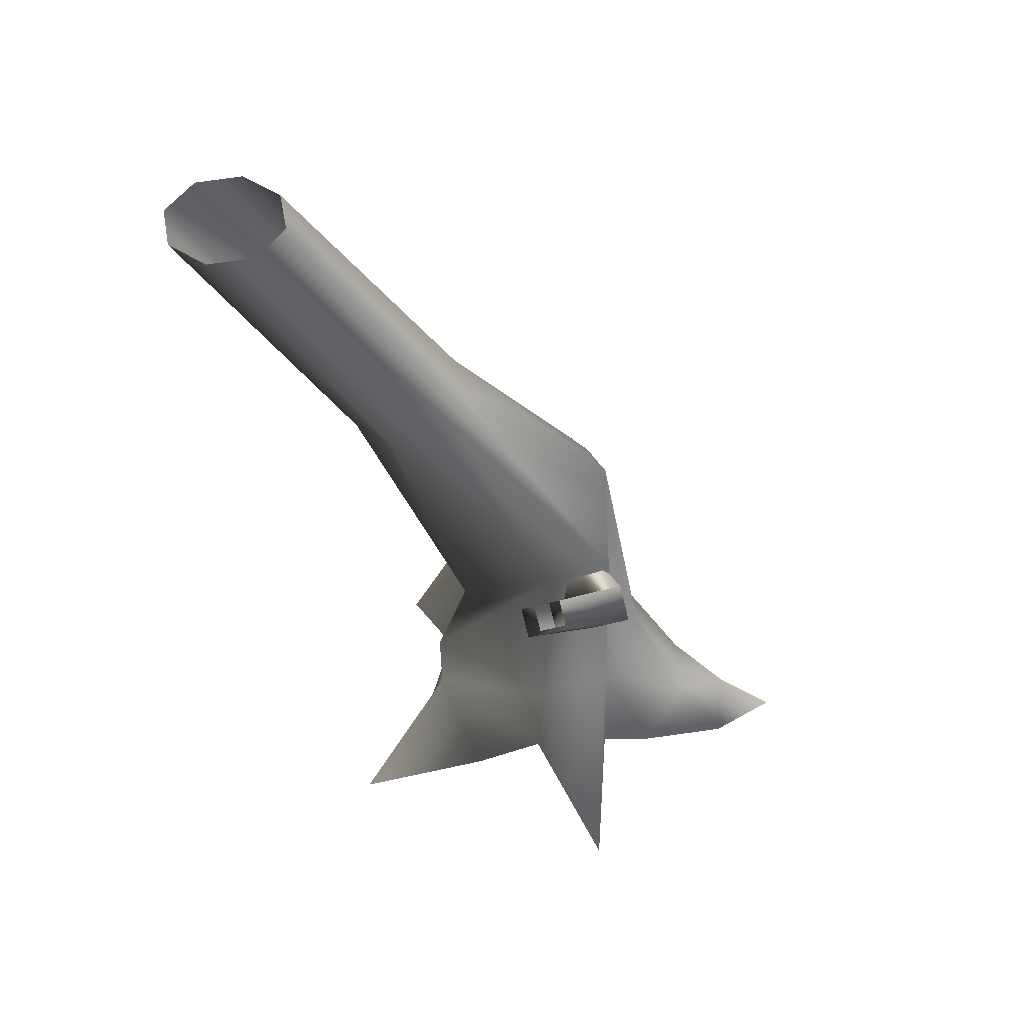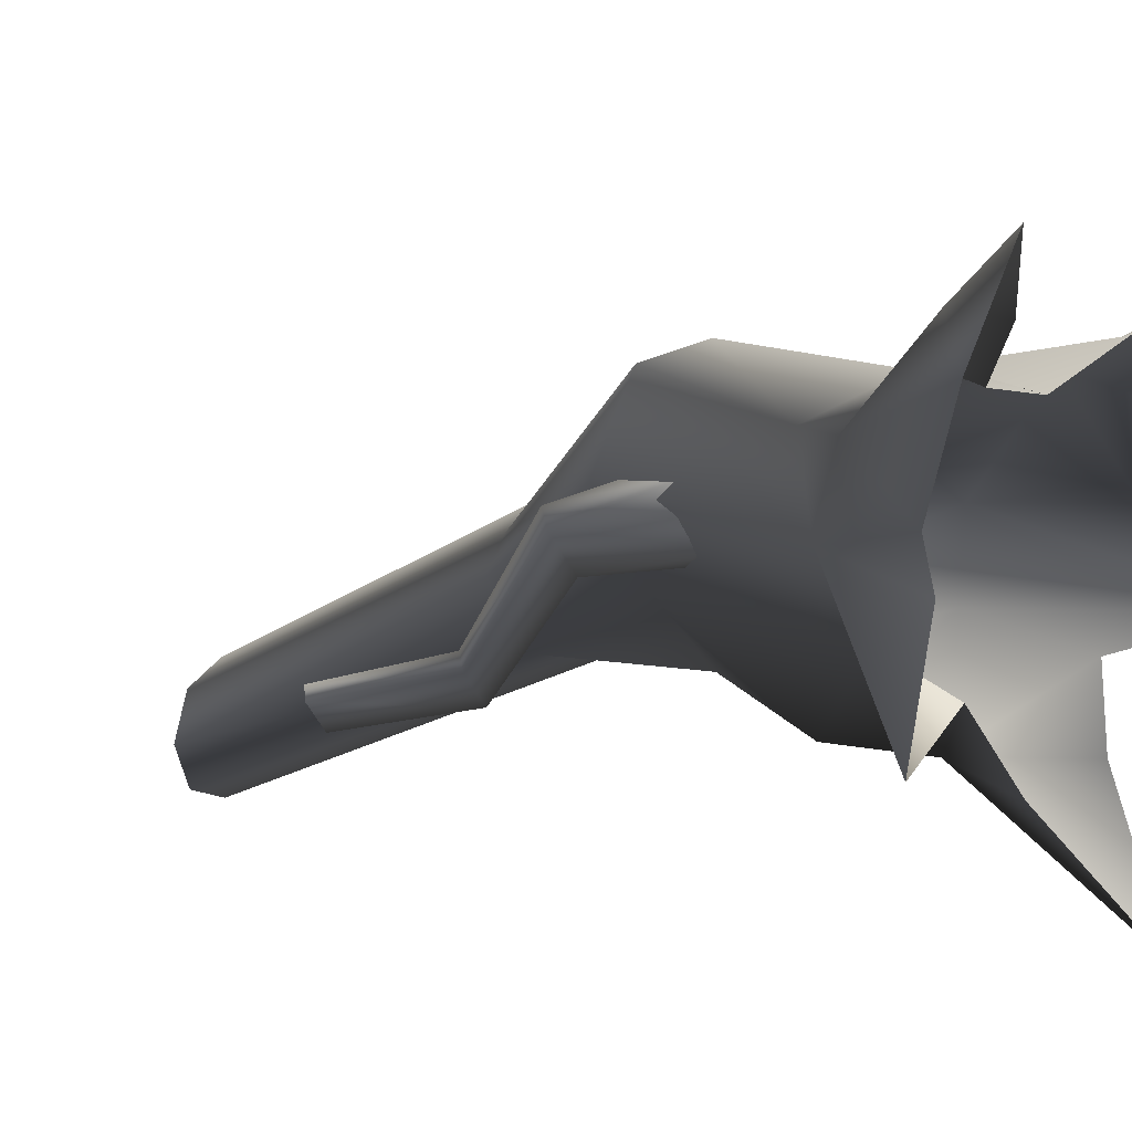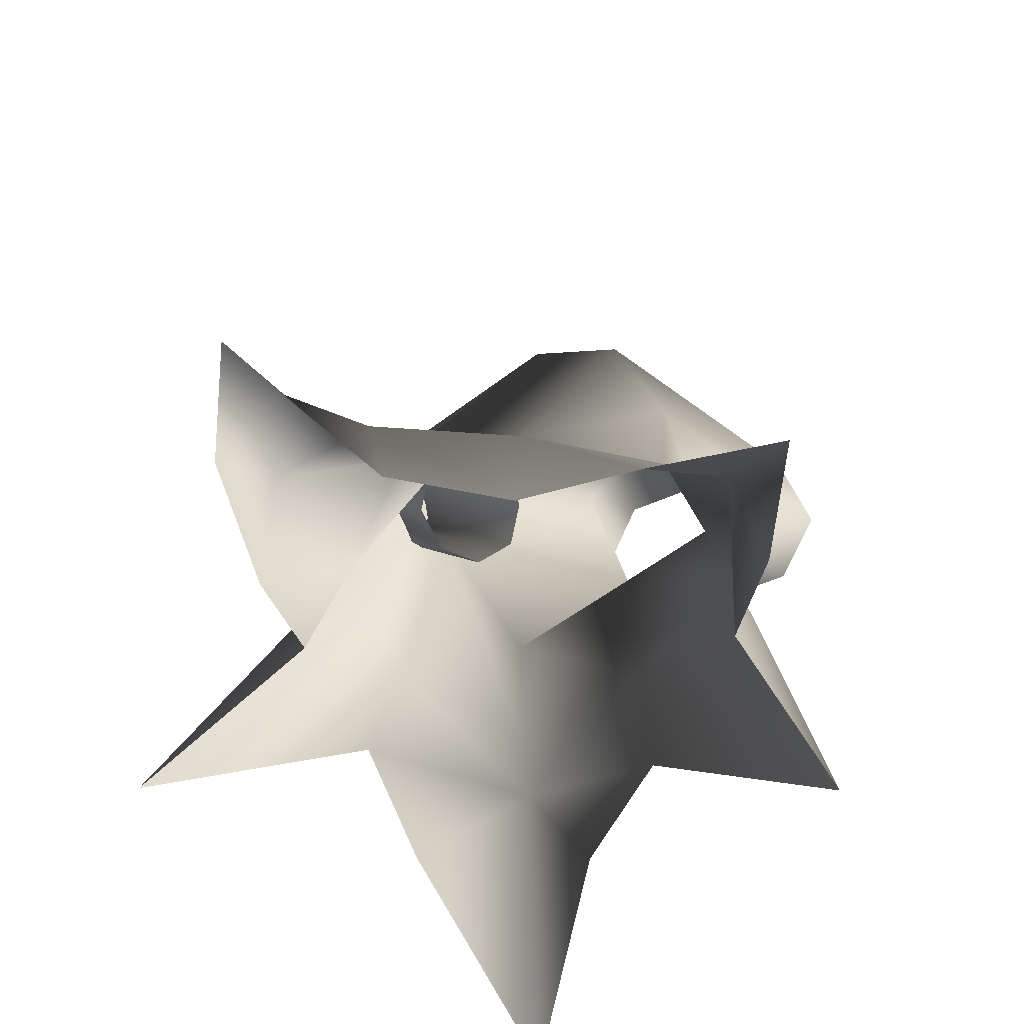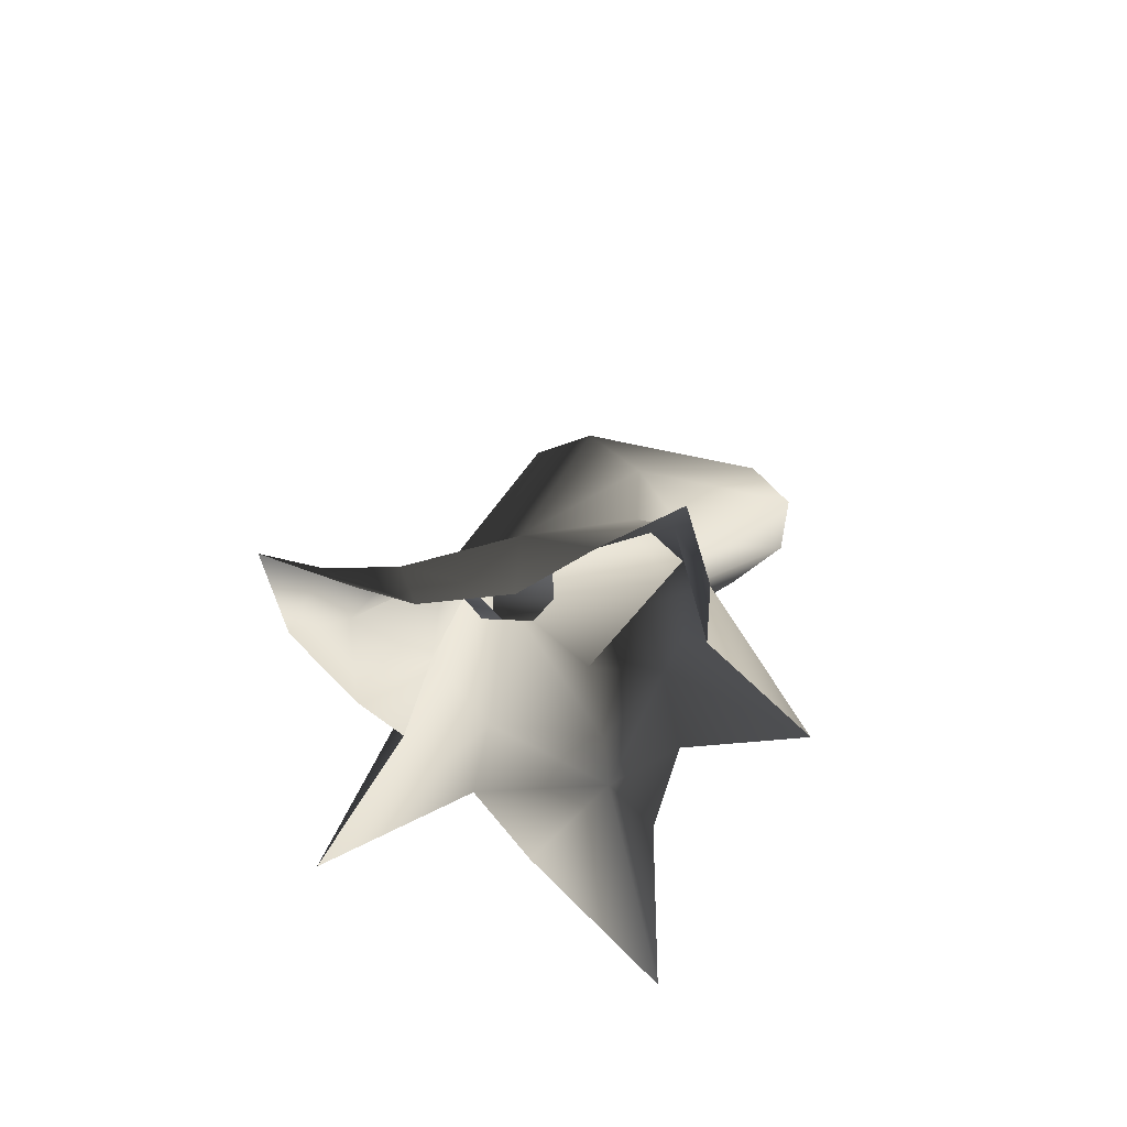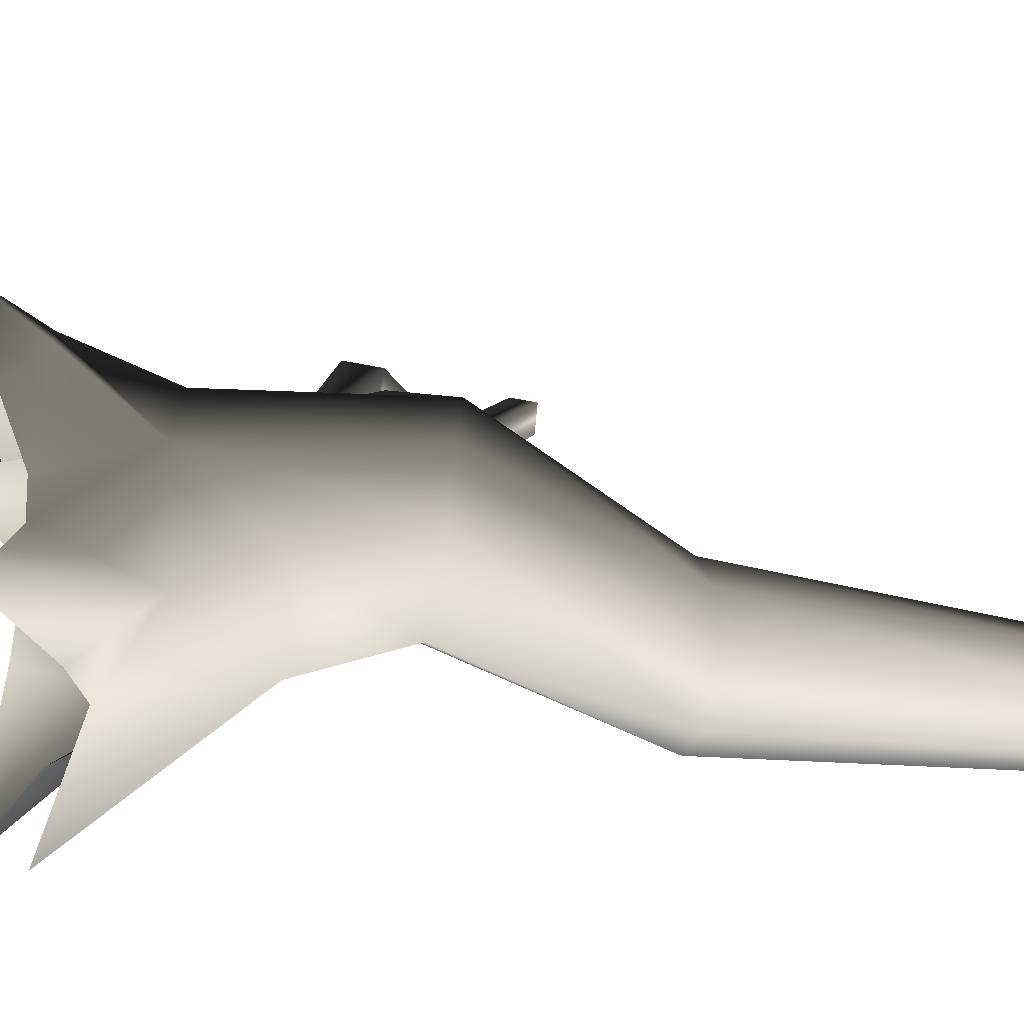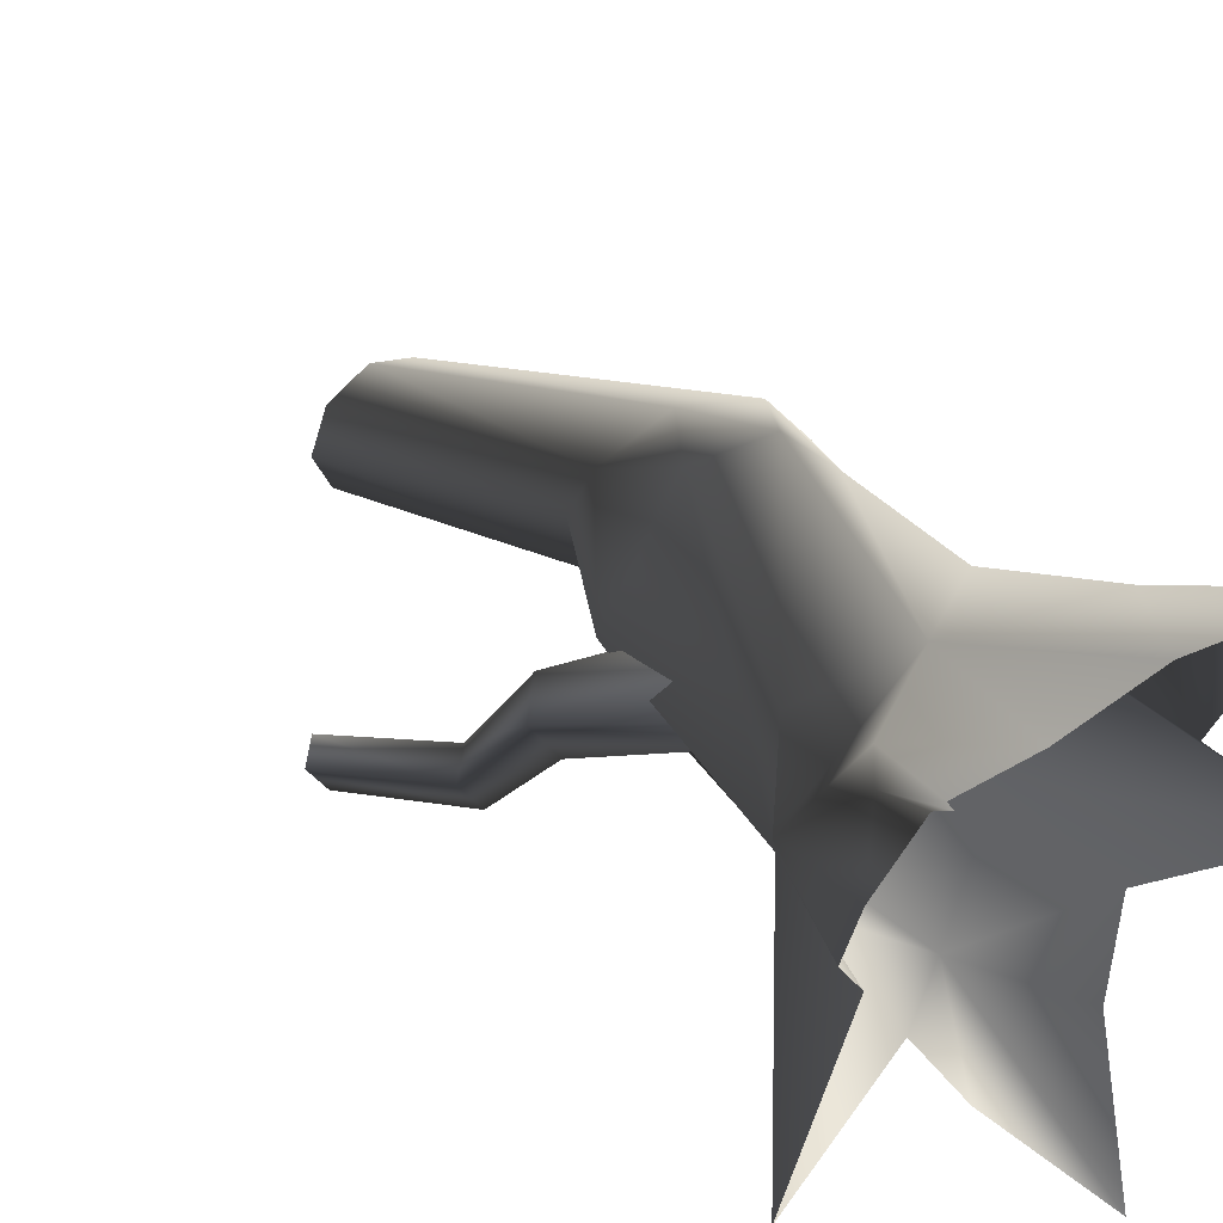
<metadata>
{"format":"obj","ext":"obj","renderer":"f3d","projection":"perspective","resolution":1024,"background":"white","views":[{"elev":52.7,"azim":-123.4,"up":"+Y"},{"elev":13.0,"azim":-54.6,"up":"+Z"},{"elev":22.3,"azim":0.7,"up":"+Z"},{"elev":-63.6,"azim":17.3,"up":"+Y"},{"elev":42.7,"azim":70.0,"up":"+Z"},{"elev":44.3,"azim":-41.2,"up":"+Z"}]}
</metadata>
<code>
v 1.085 1.835 0.1019
v 1.829 3.285 -0.4355
v 1.658 3.24 -0.8099
v 0.5731 1.712 -0.2036
v 0.8231 2.073 0.7482
v 1.617 3.449 -0.1198
v 0.528 2.224 1.083
v 1.491 6.483 -2.372
v 1.634 6.483 -2.025
v 1.491 6.483 -1.679
v 1.118 3.643 -0.02471
v 0.07052 2.431 0.9793
v 0.6165 3.741 -0.2479
v -0.7118 2.19 0.4802
v 0.4171 3.739 -0.4778
v -0.5048 2.073 -0.01944
v 0.6592 3.521 -0.9725
v -0.02435 1.822 -0.6697
v 0.655 6.483 -2.025
v 0.7984 6.483 -2.372
v 1.178 3.333 -1.049
v -0.02435 1.822 -0.6697
v 1.145 6.483 -2.515
v 1.658 3.24 -0.8099
v 0.5731 1.712 -0.2036
v -0.02435 1.822 -0.6697
v 1.491 6.483 -2.372
v 0.7984 6.483 -1.679
v 1.145 6.483 -1.536
v -0.6627 0.4609 -0.1901
v -0.9372 0.6592 0.356
v -0.6627 0.9419 0.9022
v 3.43e-06 0.6592 1.128
v 0.6627 0.6875 -0.2806
v -5.15e-07 1.179 -0.9688
v 0.7855 1.118 0.7924
v 1.172 0.9419 0.1846
v 0.6627 0.6875 -0.2806
v -1.309 0.3112 1.019
v -0.8015 0.2139 1.35
v -0.03299 -0.1509 1.081
v -0.7126 -0.1647 1.217
v -1.214 -0.1905 1.675
v -1.003 -0.4646 1.611
v -1.214 -0.1905 1.675
v -1.447 -0.721 2.138
v 1.1 0.3612 1.013
v 0.6174 -0.288 1.315
v 1.119 -0.1509 0.3237
v 1.272 -0.288 0.8165
v 1.316 -0.7212 1.639
v -1.309 0.3112 1.019
v -1.214 -0.1905 1.675
v -1.532 -0.4785 1.414
v -1.447 -0.721 2.138
v -1.357 -0.1864 0.6181
v -1.309 0.3112 1.019
v -1.139 -0.1509 0.24
v -1.999 -0.4909 -0.4152
v -1.999 -0.4909 -0.4152
v 0.03727 0.4335 -0.9405
v -0.8153 -0.1509 -0.355
v -0.5536 -0.3704 -0.8861
v 0.1057 -0.8974 -1.835
v 0.3686 -0.3704 -0.8861
v 0.7037 -0.1509 -0.4387
v -5.15e-07 1.179 -0.9688
v -1.999 -0.4909 -0.4152
v 0.7037 -0.1509 -0.4387
v 1.645 -0.6928 -0.2995
v 1.645 -0.6928 -0.2995
v -0.07677 1.61 0.09565
v -0.8781 2.197 0.1129
v -1.113 1.987 0.05151
v -0.2607 1.446 0.0476
v -0.4728 1.378 0.1636
v -0.02872 1.774 0.2796
v -0.1447 1.842 0.4917
v -1.026 2.284 0.3841
v -0.3568 1.774 0.6077
v -0.5407 1.61 0.5596
v -1.262 2.074 0.3227
v -0.5888 1.446 0.3757
v -1.173 2.543 -0.7295
v -0.9863 2.709 -0.6806
v -0.9863 2.709 -0.6806
v -1.599 3.305 -0.8974
v -0.4728 1.378 0.1636
v -1.262 2.074 0.3227
v -1.113 1.987 0.05151
v -1.291 2.612 -0.5138
v -1.173 2.543 -0.7295
v -1.291 2.612 -0.5138
v -1.7 3.364 -0.7132
v -1.599 3.305 -0.8974
v -0.9863 2.709 -0.6806
v -1.439 3.448 -0.8557
v -1.7 3.364 -0.7132
v -1.54 3.507 -0.6714
v -1.104 2.779 -0.4649
v -1.104 2.779 -0.4649
v -1.54 3.507 -0.6714
v -0.9863 2.709 -0.6806
v -1.262 2.074 0.3227
v -1.104 2.779 -0.4649
v -1.291 2.612 -0.5138
g Tree2_big_(31)_2425_706
f 1 3 2
f 1 4 3
f 5 1 2
f 5 2 6
f 7 5 6
f 2 3 8
f 2 8 9
f 6 2 9
f 6 9 10
f 11 6 10
f 7 6 11
f 12 7 11
f 12 11 13
f 14 12 13
f 14 13 15
f 16 14 15
f 16 15 17
f 18 16 17
f 17 15 19
f 17 19 20
f 21 17 20
f 22 17 21
f 21 20 23
f 24 21 23
f 25 21 24
f 25 26 21
f 24 23 27
f 15 28 19
f 15 13 28
f 13 29 28
f 30 14 16
f 30 31 14
f 31 12 14
f 31 32 12
f 32 7 12
f 32 33 7
f 34 22 25
f 34 35 22
f 35 30 16
f 35 16 18
f 33 5 7
f 33 36 5
f 36 1 5
f 36 37 1
f 37 4 1
f 37 38 4
f 32 31 39
f 33 39 40
f 41 33 40
f 41 40 42
f 42 40 43
f 42 43 44
f 40 39 45
f 44 43 46
f 37 36 47
f 36 33 47
f 33 48 47
f 33 41 48
f 49 37 47
f 49 47 50
f 47 48 51
f 50 47 51
f 33 32 52
f 39 54 53
f 53 54 55
f 39 56 54
f 31 56 57
f 31 58 56
f 58 31 59
f 31 30 60
f 61 62 30
f 62 61 63
f 61 30 35
f 64 63 61
f 64 61 65
f 61 66 65
f 66 61 34
f 34 61 67
f 30 62 68
f 13 11 29
f 11 10 29
f 69 38 70
f 38 37 70
f 37 49 71
f 72 74 73
f 72 75 74
f 75 76 74
f 77 72 73
f 78 77 73
f 78 73 79
f 80 78 79
f 81 80 79
f 81 79 82
f 83 81 82
f 73 74 84
f 73 84 85
f 79 73 86
f 85 84 87
f 88 83 89
f 88 89 90
f 90 82 91
f 90 93 92
f 92 91 94
f 92 94 95
f 96 87 97
f 93 99 98
f 93 100 99
f 101 97 102
f 101 103 97
f 79 103 101
f 104 79 105
f 104 105 106

</code>
